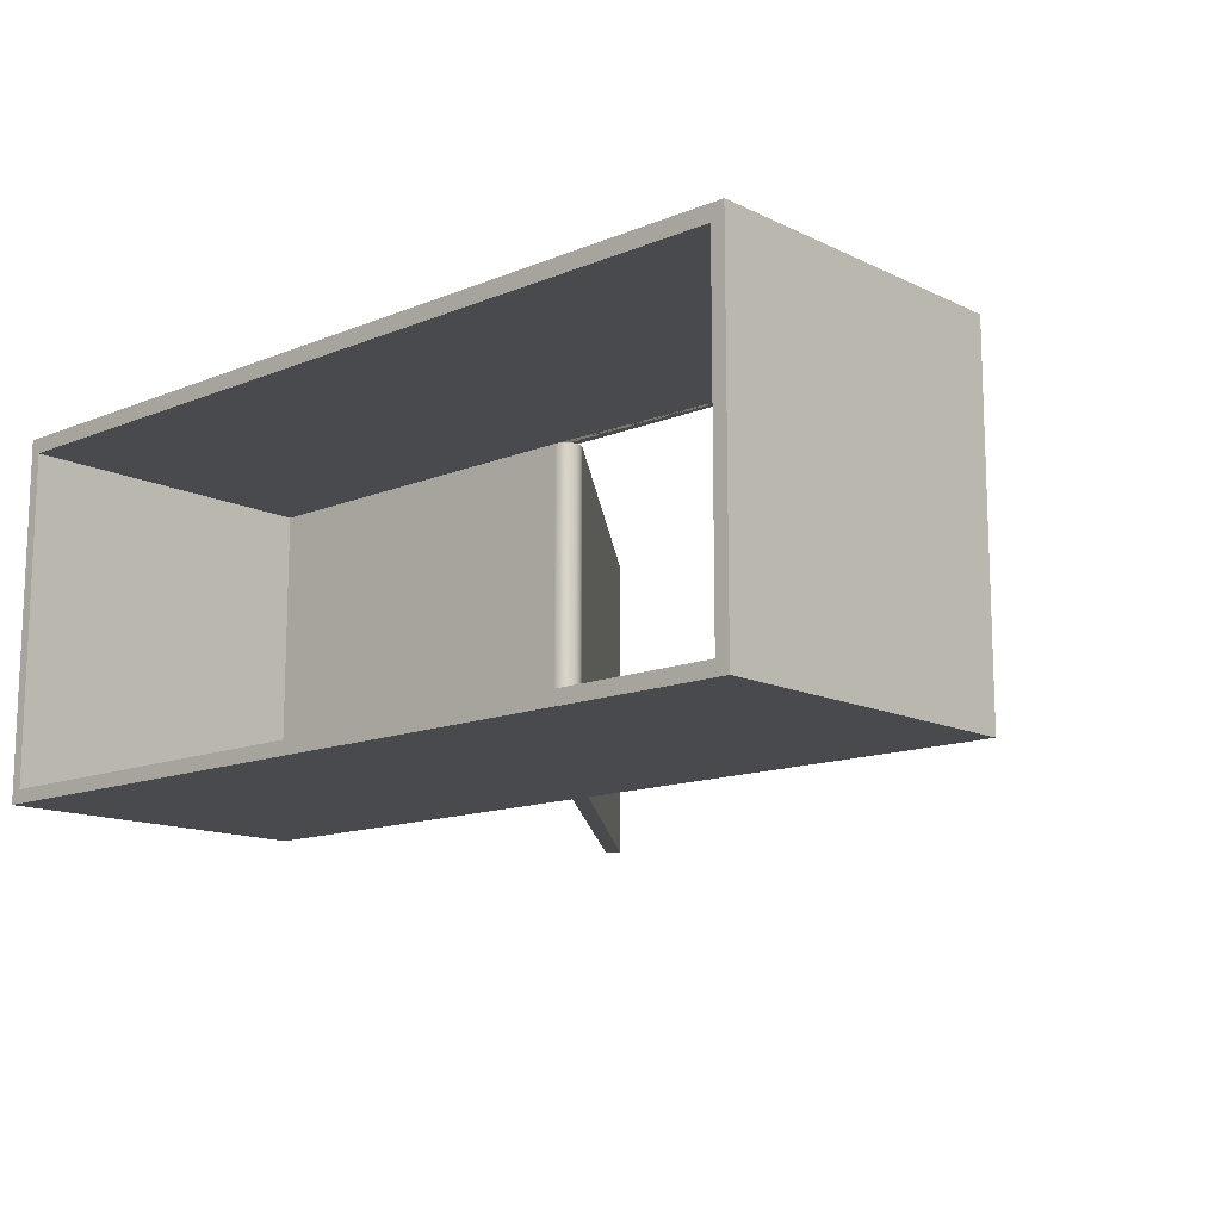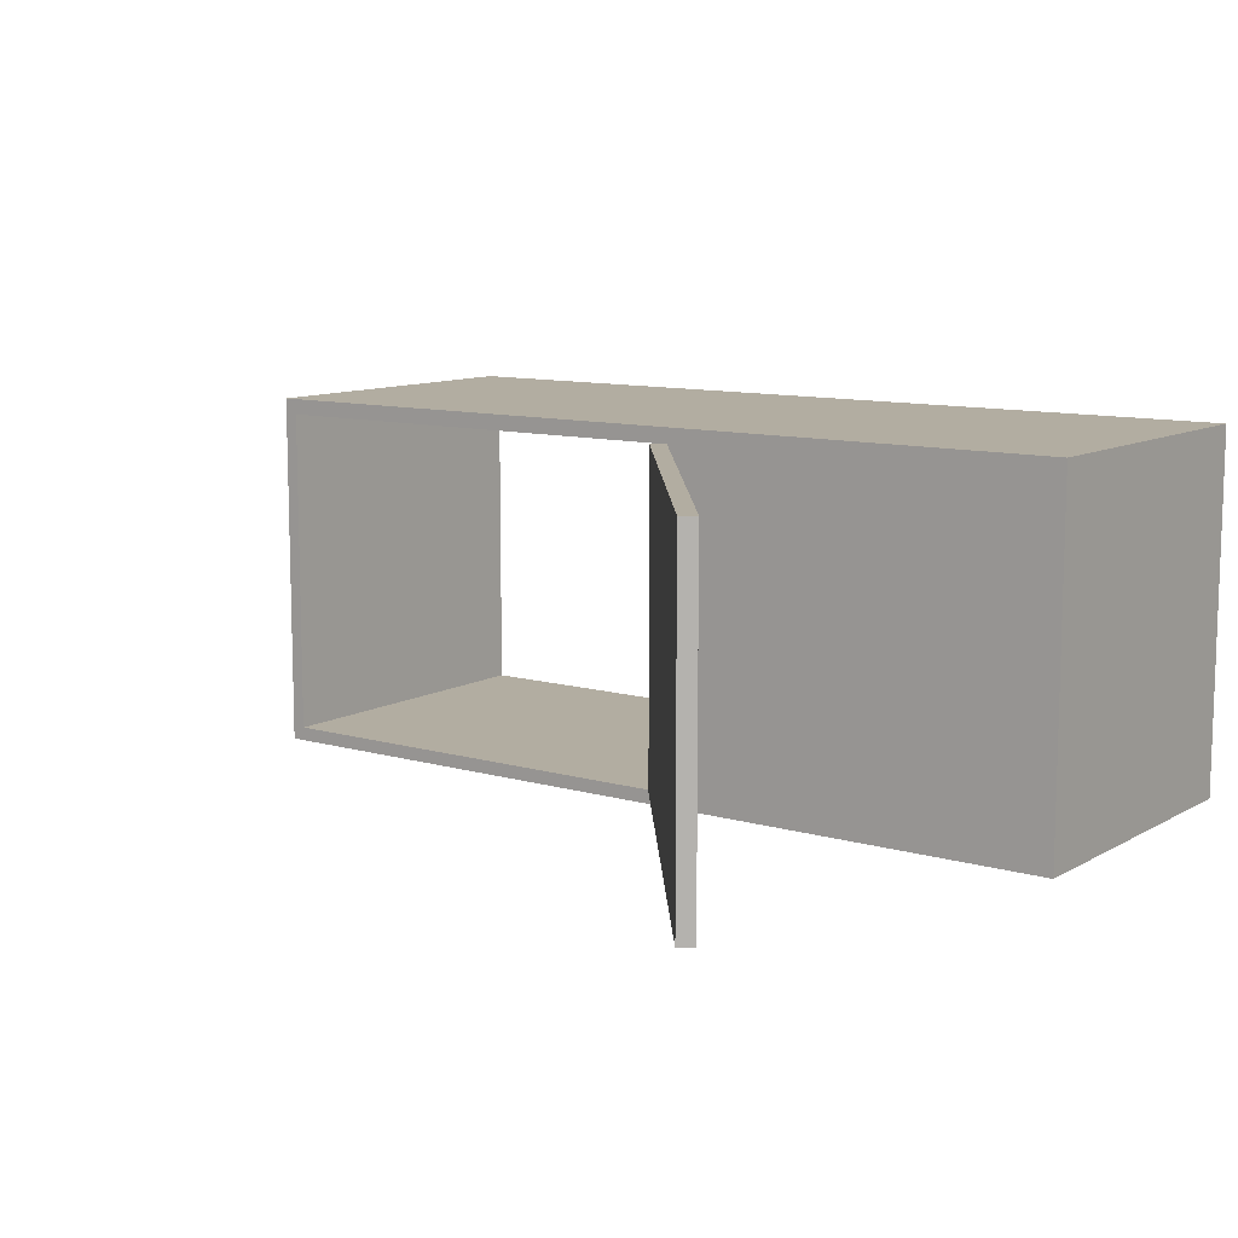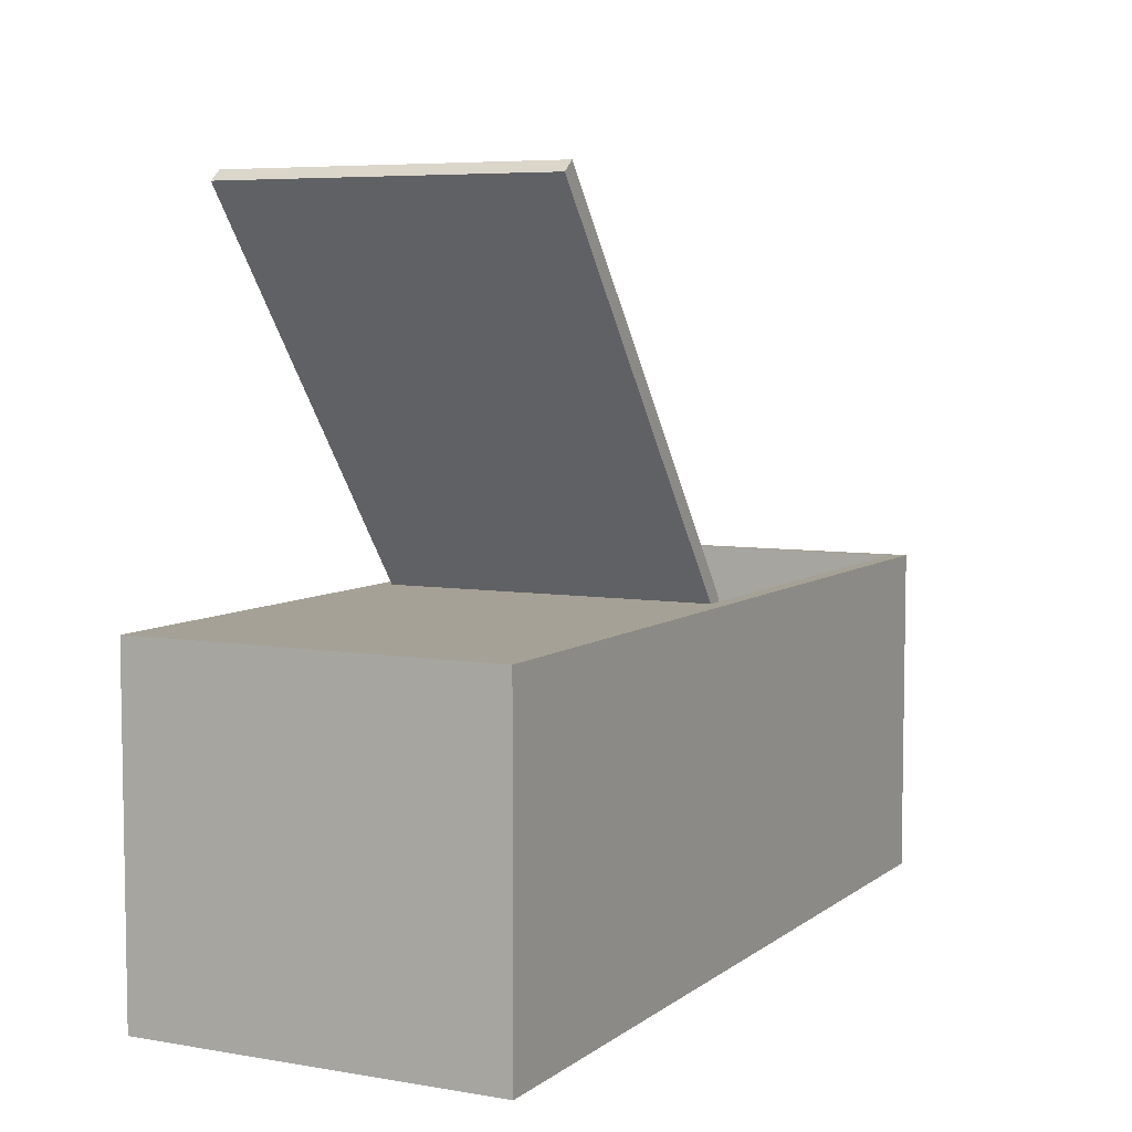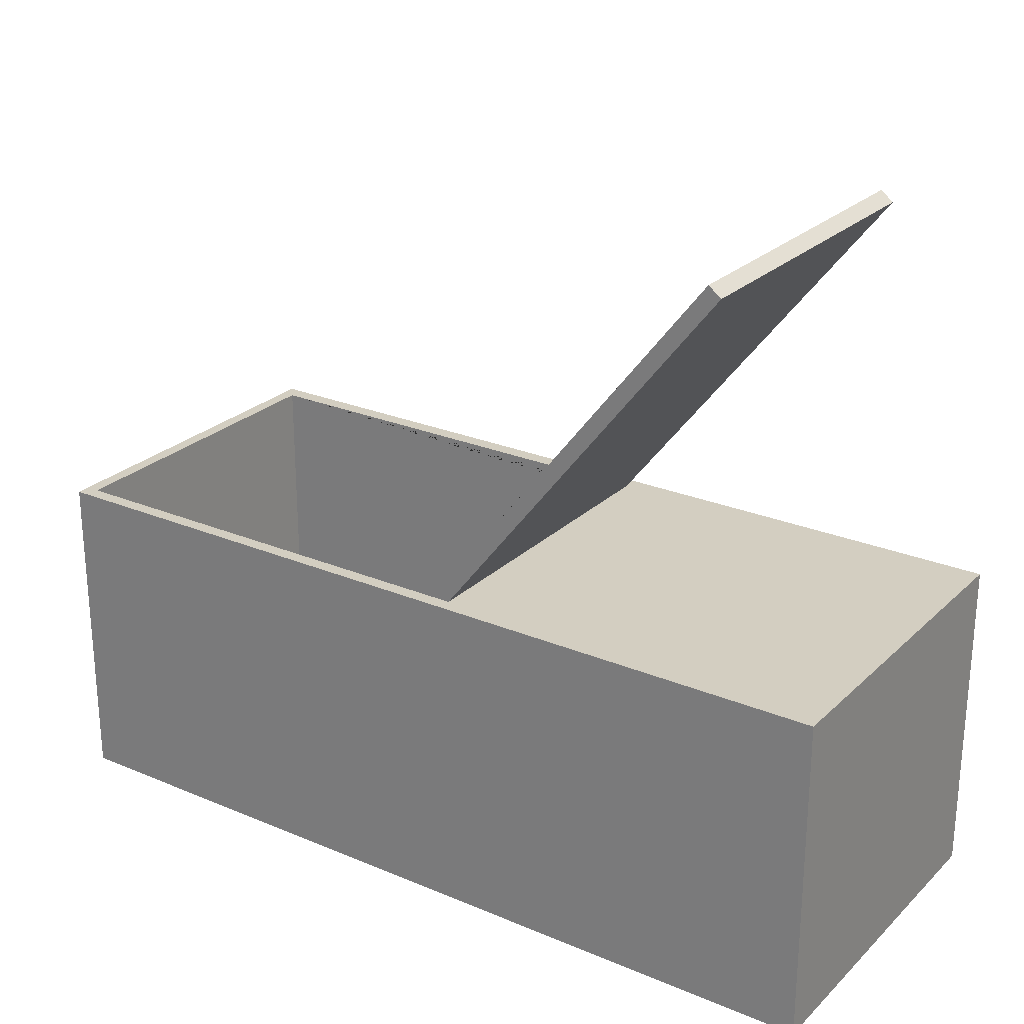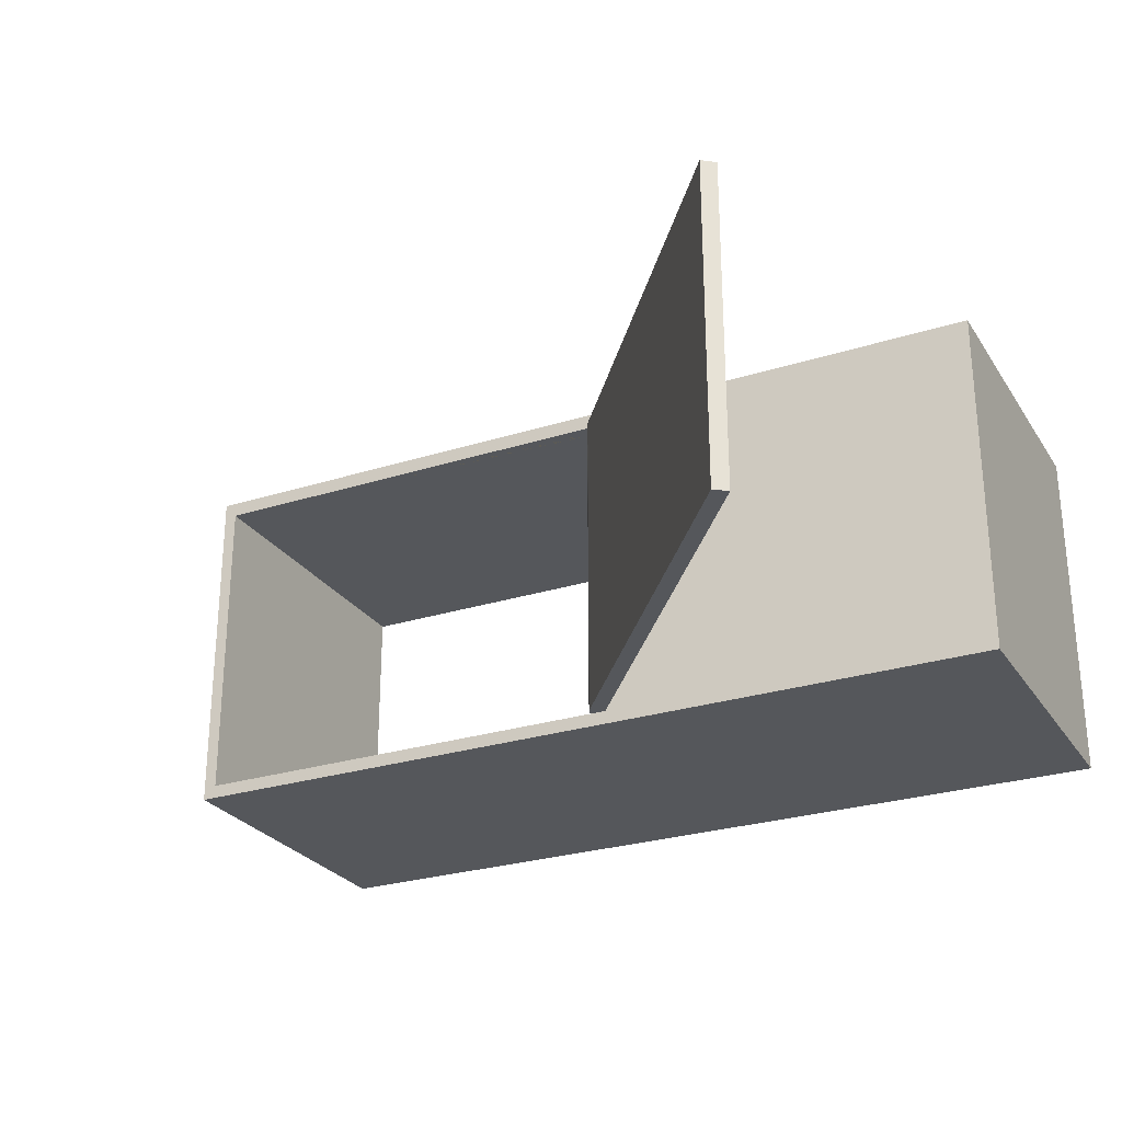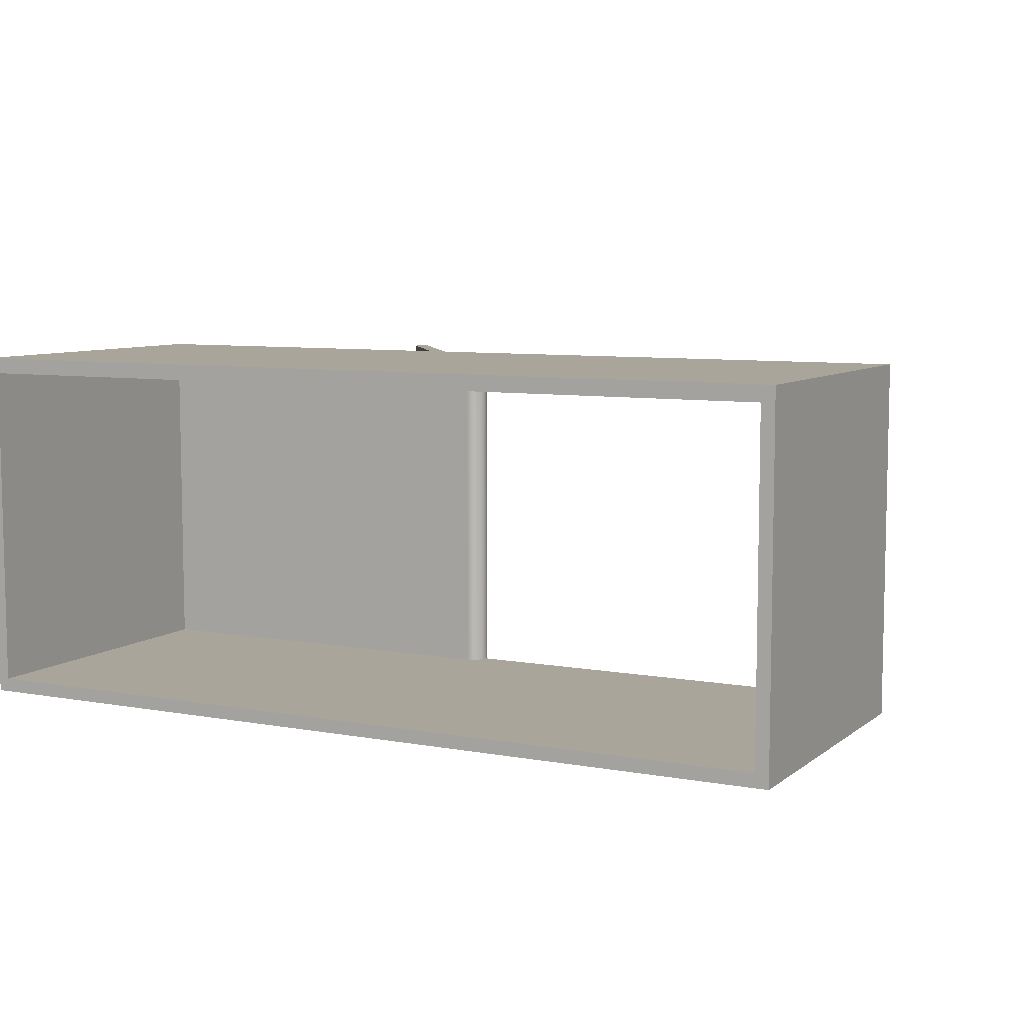
<metadata>
{"format":"obj","ext":"obj","renderer":"f3d","projection":"perspective","resolution":1024,"background":"white","views":[{"elev":-13.4,"azim":42.6,"up":"+Z"},{"elev":10.5,"azim":-143.9,"up":"+Z"},{"elev":6.2,"azim":-63.0,"up":"+Y"},{"elev":25.0,"azim":-145.8,"up":"+Y"},{"elev":-26.9,"azim":-153.7,"up":"+Z"},{"elev":7.6,"azim":27.4,"up":"+Z"}]}
</metadata>
<code>
g Mesh1 Group1 Model
v 143.3 183.3 -2.593
v 143.3 128.3 -2.593
v 1.828 128.3 -2.593
v 1.828 180.7 -2.593
v 66.45 180.7 -2.593
v 66.57 180.7 -2.593
v 66.7 180.7 -2.593
v 66.82 180.7 -2.593
v 66.95 180.7 -2.593
v 67.07 180.7 -2.593
v 67.19 180.8 -2.593
v 67.31 180.8 -2.593
v 67.43 180.8 -2.593
v 67.55 180.9 -2.593
v 67.66 180.9 -2.593
v 67.77 181 -2.593
v 67.88 181 -2.593
v 67.99 181.1 -2.593
v 68.09 181.2 -2.593
v 68.19 181.2 -2.593
v 68.29 181.3 -2.593
v 68.38 181.4 -2.593
v 68.47 181.5 -2.593
v 68.55 181.6 -2.593
v 68.63 181.7 -2.593
v 68.7 181.8 -2.593
v 68.77 181.9 -2.593
v 68.84 182 -2.593
v 68.9 182.1 -2.593
v 68.95 182.2 -2.593
v 69 182.3 -2.593
v 69.04 182.5 -2.593
v 69.07 182.6 -2.593
v 69.1 182.7 -2.593
v 69.13 182.8 -2.593
v 69.14 182.9 -2.593
v 69.16 183.1 -2.593
v 69.16 183.2 -2.593
v 69.16 183.3 -2.593
f 1 2 3 4 5 6 7 8 9 10 11 12 13 14 15 16 17 18 19 20 21 22 23 24 25 26 27 28 29 30 31 32 33 34 35 36 37 38 39
v 143.3 183.3 -57.13
v 143.3 128.3 -57.13
f 40 41 2 1
v 1.828 180.7 -57.13
v 1.828 128.3 -57.13
v 69.16 183.3 -57.13
v 69.16 183.2 -57.13
v 69.16 183.1 -57.13
v 69.14 182.9 -57.13
v 69.13 182.8 -57.13
v 69.1 182.7 -57.13
v 69.07 182.6 -57.13
v 69.04 182.5 -57.13
v 69 182.3 -57.13
v 68.95 182.2 -57.13
v 68.9 182.1 -57.13
v 68.84 182 -57.13
v 68.77 181.9 -57.13
v 68.7 181.8 -57.13
v 68.63 181.7 -57.13
v 68.55 181.6 -57.13
v 68.47 181.5 -57.13
v 68.38 181.4 -57.13
v 68.29 181.3 -57.13
v 68.19 181.2 -57.13
v 68.09 181.2 -57.13
v 67.99 181.1 -57.13
v 67.88 181 -57.13
v 67.77 181 -57.13
v 67.66 180.9 -57.13
v 67.55 180.9 -57.13
v 67.43 180.8 -57.13
v 67.31 180.8 -57.13
v 67.19 180.8 -57.13
v 67.07 180.7 -57.13
v 66.95 180.7 -57.13
v 66.82 180.7 -57.13
v 66.7 180.7 -57.13
v 66.57 180.7 -57.13
v 66.45 180.7 -57.13
f 42 43 41 40 44 45 46 47 48 49 50 51 52 53 54 55 56 57 58 59 60 61 62 63 64 65 66 67 68 69 70 71 72 73 74 75 76 77 78
f 4 3 43 42
v 0 128.3 -59.4
f 79 3 43
v 0 128.3 -0
f 80 3 79
v 145.5 128.3 -0
f 3 80 81
v 0 183.3 -0
v 145.5 183.3 -0
f 82 80 81 83
v 0 183.3 -59.4
f 84 79 80 82
v 145.5 183.3 -59.4
v 145.5 128.3 -59.4
f 85 86 79 84
f 83 81 86 85
f 86 41 81
f 86 43 41
f 43 86 79
f 2 81 41
f 3 81 2
f 85 40 83
f 85 44 40
v 66.45 183.3 -57.13
f 85 87 44
f 84 87 85
v 66.45 183.3 -2.593
f 87 84 88
f 82 88 84
f 88 82 83
f 88 83 39
f 39 83 1
f 1 83 40
v 19.22 243.9 -2.593
v 69.16 183.3 -2.593
v 69.16 183.4 -2.593
v 69.14 183.6 -2.593
v 69.12 183.7 -2.593
v 69.1 183.8 -2.593
v 69.07 183.9 -2.593
v 69.03 184 -2.593
v 68.99 184.2 -2.593
v 68.94 184.3 -2.593
v 68.89 184.4 -2.593
v 68.83 184.5 -2.593
v 68.77 184.6 -2.593
v 68.7 184.7 -2.593
v 68.62 184.8 -2.593
v 68.55 184.9 -2.593
v 21.32 245.6 -2.593
f 89 88 39 90 91 92 93 94 95 96 97 98 99 100 101 102 103 104 105
v 19.22 243.9 -57.13
f 87 88 89 106
v 21.32 245.6 -57.13
f 106 89 105 107
v 68.55 184.9 -57.13
f 104 108 107 105
v 68.62 184.8 -57.13
f 109 108 104 103
v 68.7 184.7 -57.13
v 68.77 184.6 -57.13
v 68.83 184.5 -57.13
v 68.89 184.4 -57.13
v 68.94 184.3 -57.13
v 68.99 184.2 -57.13
v 69.03 184 -57.13
v 69.07 183.9 -57.13
v 69.1 183.8 -57.13
v 69.12 183.7 -57.13
v 69.14 183.6 -57.13
v 69.16 183.4 -57.13
v 69.16 183.3 -57.13
f 107 108 109 110 111 112 113 114 115 116 117 118 119 120 121 122 44 87 106
f 110 109 103 102
f 111 110 102 101
f 112 111 101 100
f 113 112 100 99
f 114 113 99 98
f 115 114 98 97
f 116 115 97 96
f 117 116 96 95
f 118 117 95 94
f 119 118 94 93
f 120 119 93 92
f 121 120 92 91
f 122 121 91 90
f 45 44 122 90 39 38
f 46 45 38 37
f 47 46 37 36
f 48 47 36 35
f 49 48 35 34
f 50 49 34 33
f 51 50 33 32
f 52 51 32 31
f 53 52 31 30
f 54 53 30 29
f 55 54 29 28
f 56 55 28 27
f 57 56 27 26
f 58 57 26 25
f 59 58 25 24
f 60 59 24 23
f 61 60 23 22
f 62 61 22 21
f 63 62 21 20
f 64 63 20 19
f 65 64 19 18
f 66 65 18 17
f 67 66 17 16
f 68 67 16 15
f 69 68 15 14
f 70 69 14 13
f 71 70 13 12
f 72 71 12 11
f 73 72 11 10
f 74 73 10 9
f 75 74 9 8
f 76 75 8 7
f 77 76 7 6
f 78 77 6 5
f 78 5 4 42

</code>
